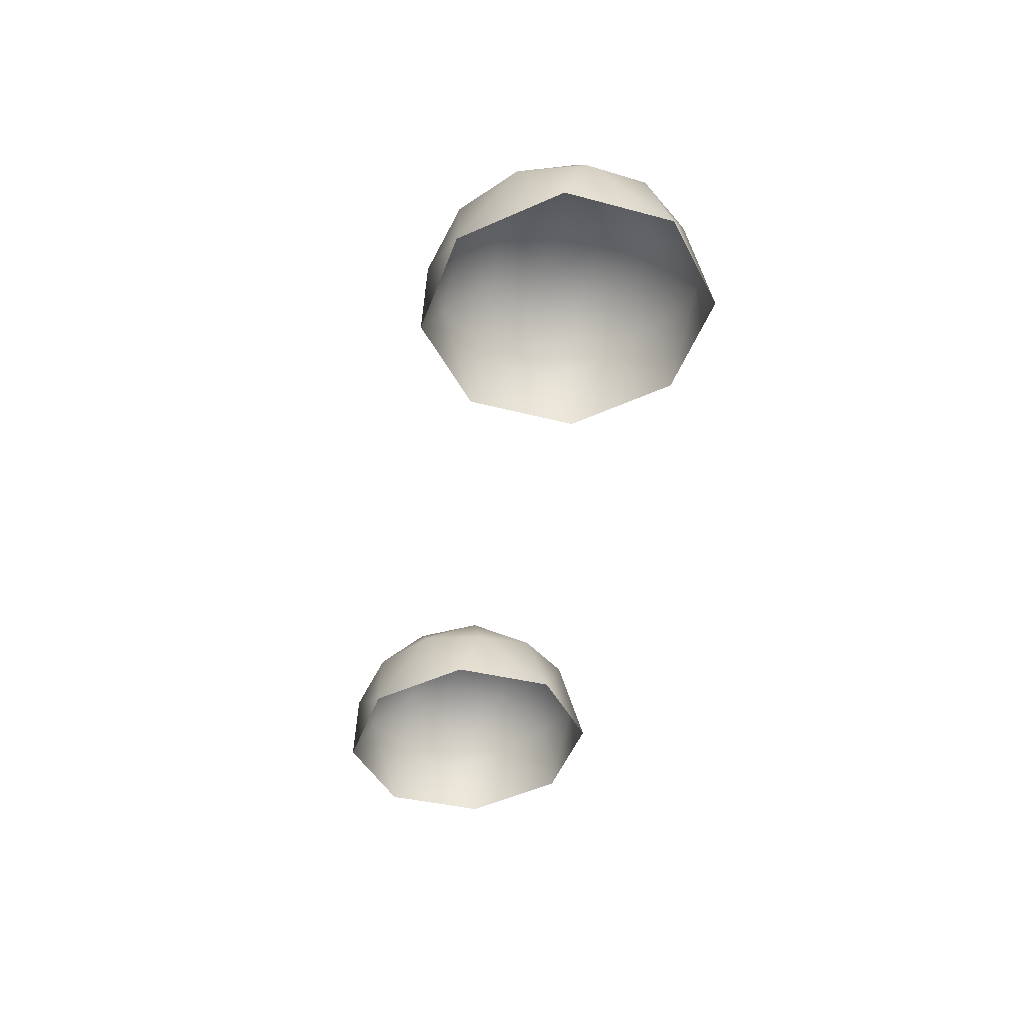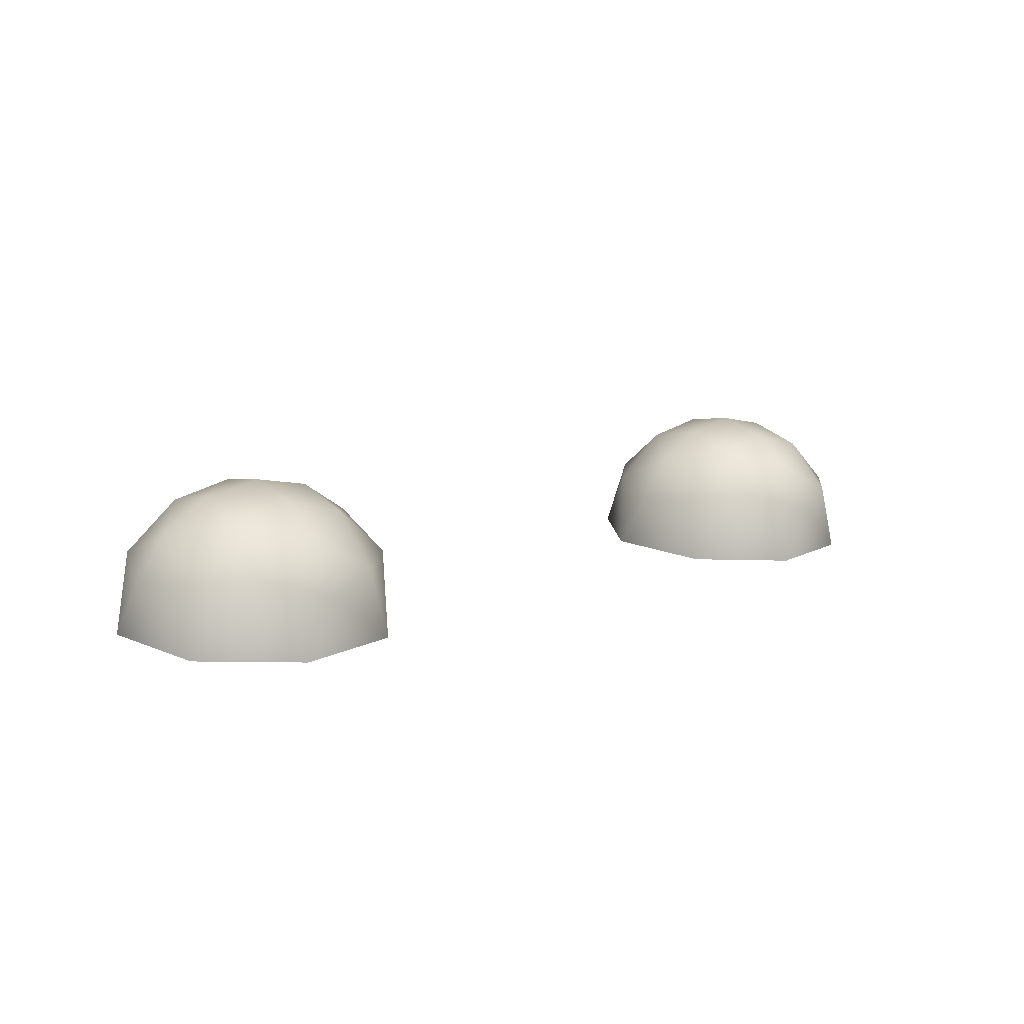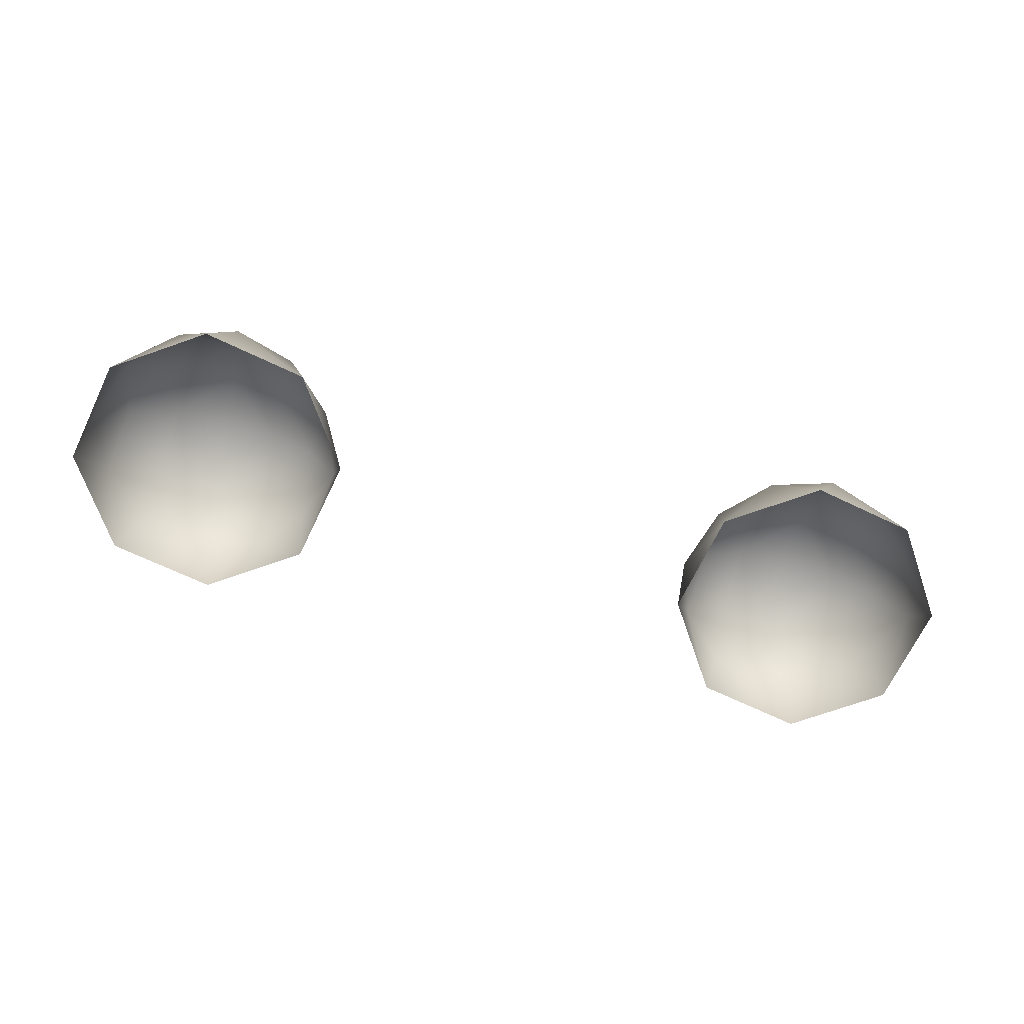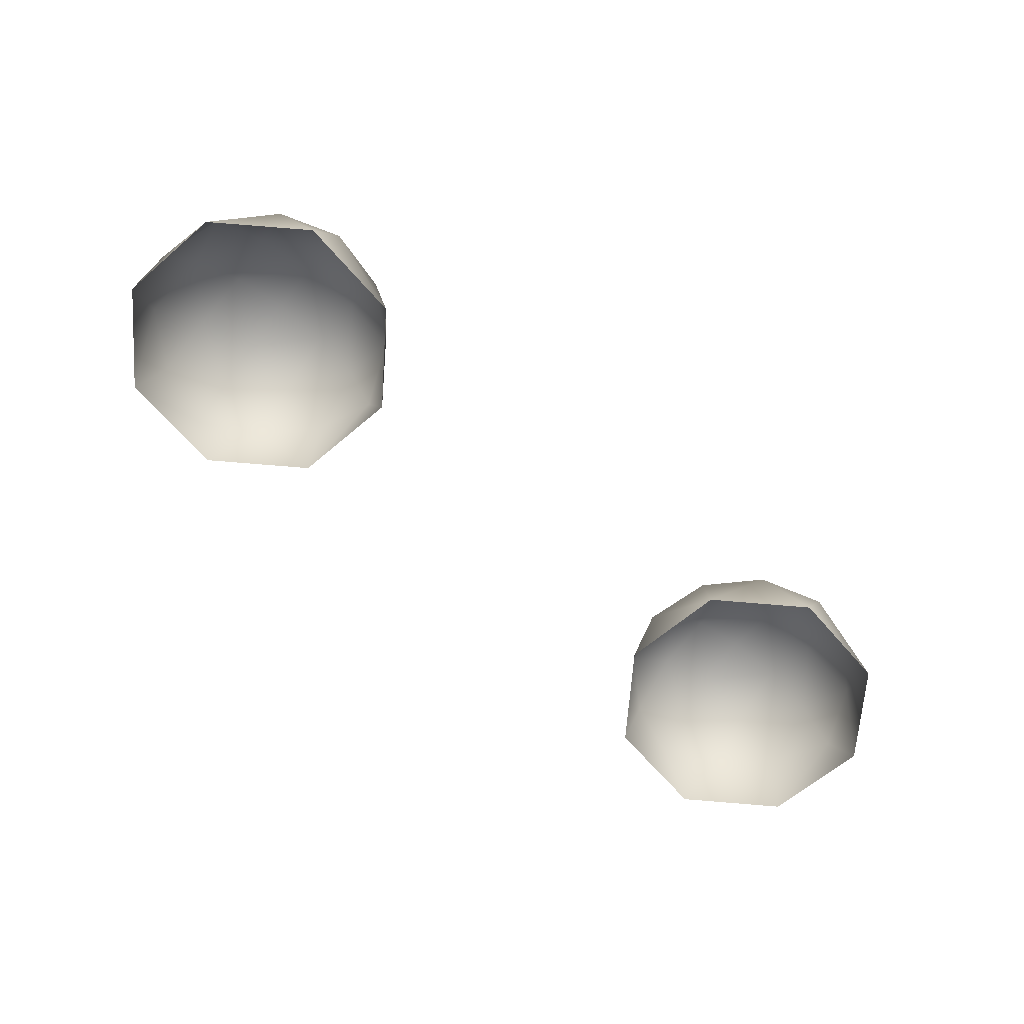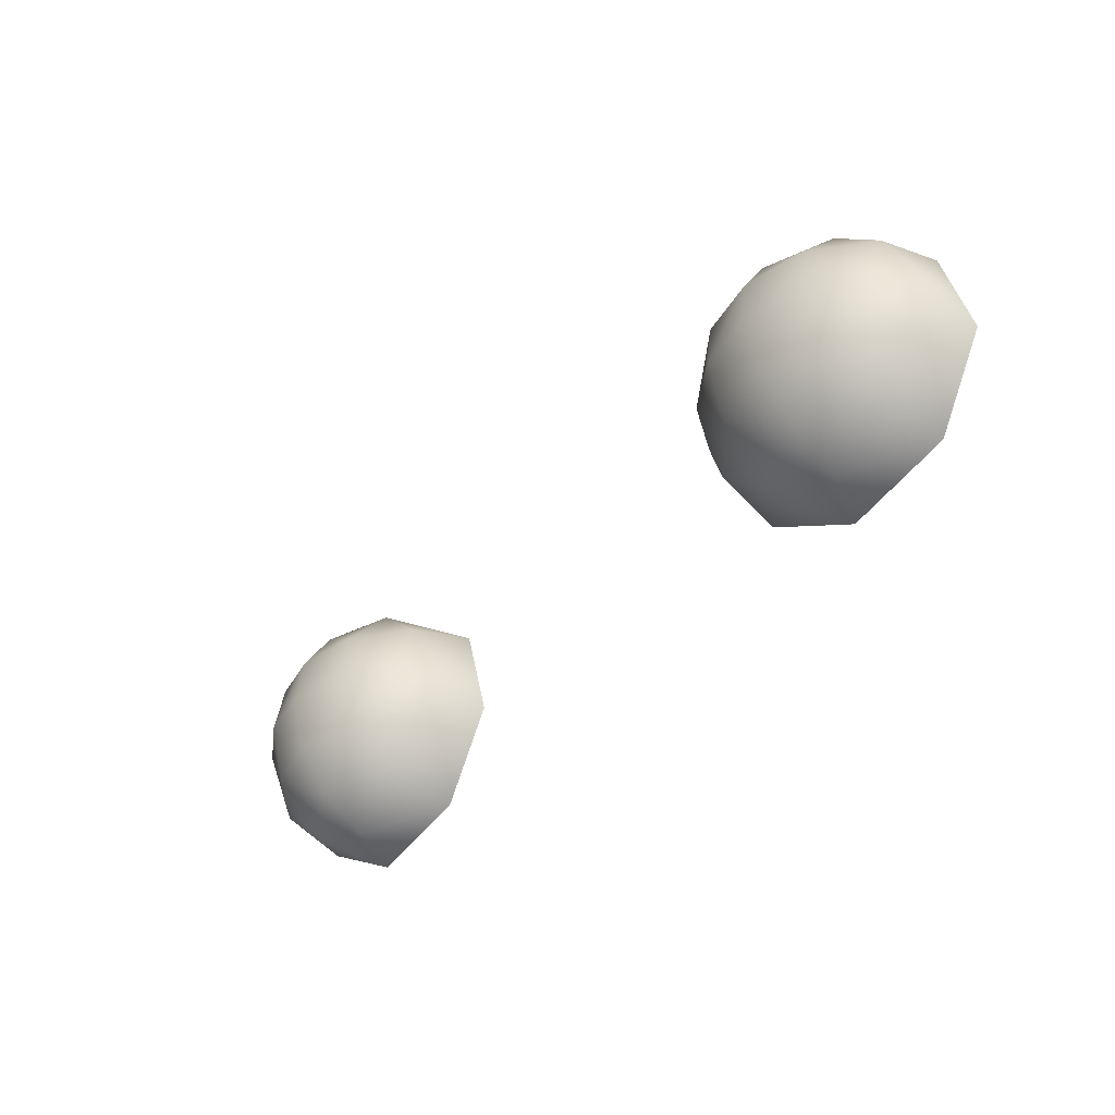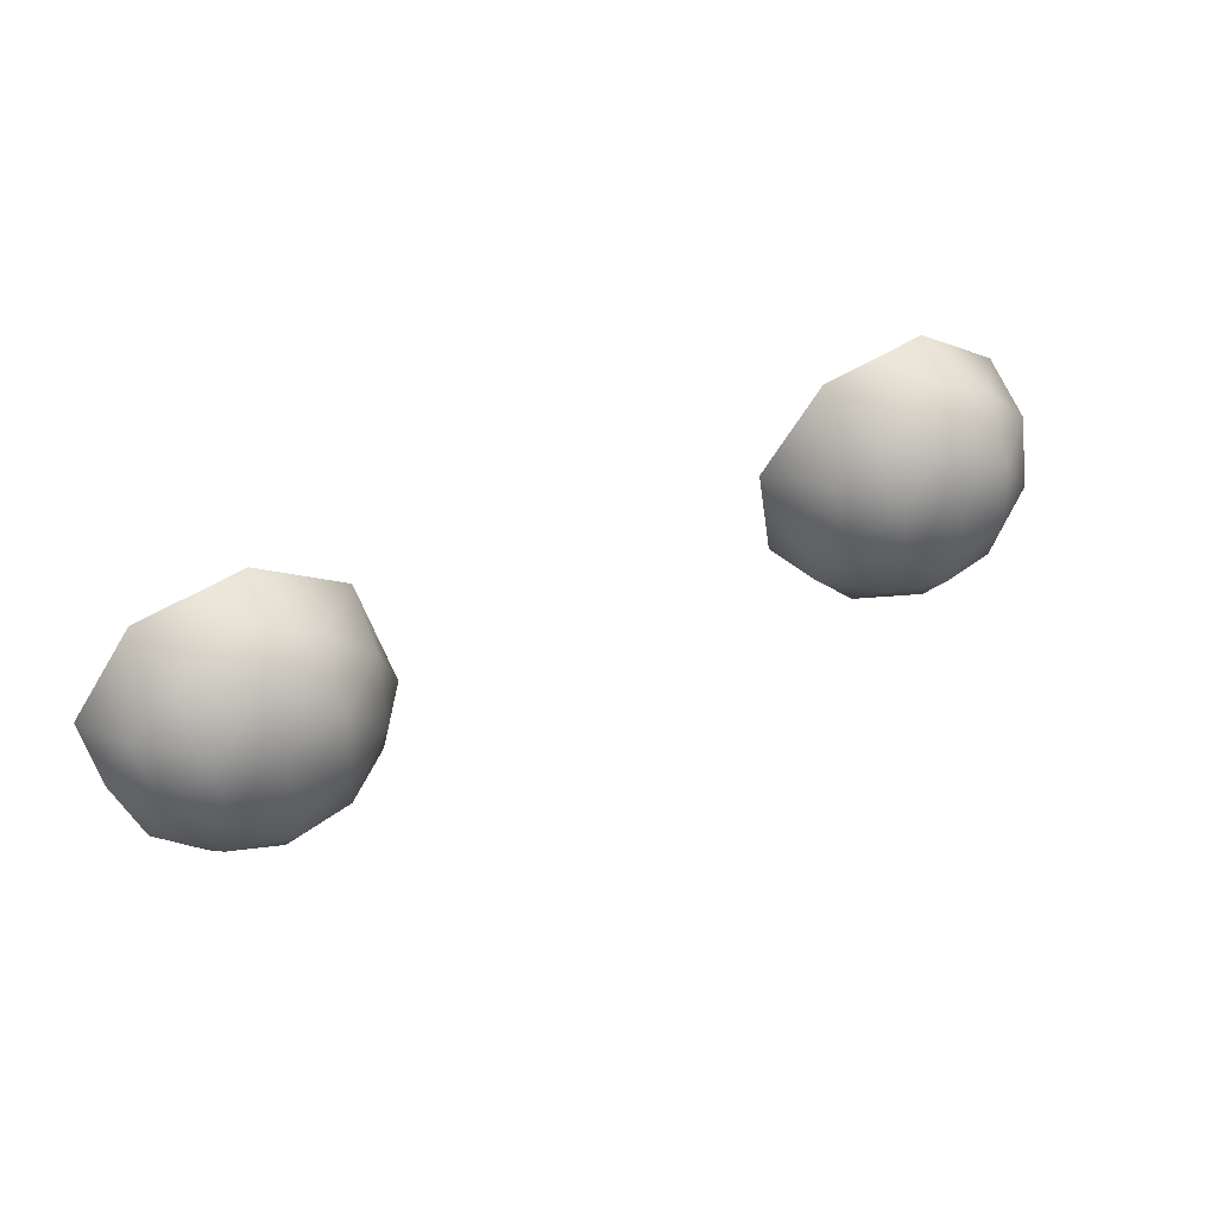
<metadata>
{"format":"obj","ext":"obj","renderer":"f3d","projection":"perspective","resolution":1024,"background":"white","views":[{"elev":-45.2,"azim":-98.5,"up":"+Y"},{"elev":11.0,"azim":140.6,"up":"+Y"},{"elev":-65.3,"azim":-14.5,"up":"+Y"},{"elev":-68.5,"azim":142.3,"up":"+Y"},{"elev":-43.6,"azim":-130.9,"up":"+Z"},{"elev":42.6,"azim":151.7,"up":"+Z"}]}
</metadata>
<code>
g Tri Shorts 1.001 1
v 2.235 7.258 120.2
v 1.899 7.345 120.2
v 1.899 7.185 120.5
v 1.563 7.258 120.2
v 1.584 7.323 119.9
v 1.317 7.145 119.9
v 1.563 7.212 119.6
v 1.274 6.944 119.6
v 1.548 6.925 119.3
v 1.451 6.518 119.3
v 1.899 6.826 119.2
v 2.057 6.51 119.2
v 2.251 6.925 119.3
v 2.571 6.534 119.5
v 2.524 6.944 119.6
v 2.66 6.879 119.9
v 2.481 7.145 119.9
v 2.524 6.992 120.3
v 2.251 7.011 120.5
v 1.899 6.931 120.7
v 1.548 7.011 120.5
v 1.742 6.619 120.7
v 1.228 6.595 120.4
v 2.235 7.212 119.6
v 1.899 7.105 119.3
v 1.899 7.301 119.6
v 2.214 7.323 119.9
v 1.899 7.386 119.9
v 2.691 6.575 120.1
v 2.348 6.611 120.6
v 1.274 6.992 120.3
v 1.139 6.879 119.9
v 1.108 6.554 119.8
v -1.599 7.261 120.3
v -1.935 7.348 120.3
v -1.935 7.189 120.5
v -2.271 7.261 120.3
v -2.25 7.326 119.9
v -2.517 7.148 120
v -2.271 7.215 119.6
v -2.56 6.947 119.6
v -2.287 6.928 119.3
v -2.384 6.522 119.3
v -1.935 6.83 119.2
v -1.778 6.513 119.2
v -1.584 6.928 119.3
v -1.264 6.537 119.5
v -1.31 6.947 119.6
v -1.175 6.882 120
v -1.353 7.148 120
v -1.31 6.995 120.3
v -1.584 7.014 120.6
v -1.935 6.935 120.7
v -2.287 7.014 120.6
v -2.093 6.622 120.8
v -2.607 6.599 120.4
v -1.599 7.215 119.6
v -1.935 7.108 119.4
v -1.935 7.305 119.6
v -1.62 7.326 119.9
v -1.935 7.389 119.9
v -1.487 6.614 120.7
v -1.144 6.579 120.2
v -2.56 6.995 120.3
v -2.696 6.882 120
v -2.727 6.557 119.8
f 30 20 22
f 57 60 50
f 50 60 34
f 60 35 34
f 34 35 36
f 35 37 36
f 36 37 54
f 37 64 54
f 54 64 56
f 64 65 56
f 56 65 66
f 65 41 66
f 66 41 43
f 41 42 43
f 43 42 44
f 42 58 44
f 44 58 46
f 58 57 46
f 46 57 48
f 57 50 48
f 48 50 49
f 50 51 49
f 49 51 63
f 51 62 63
f 58 42 40
f 42 41 40
f 40 41 39
f 41 65 39
f 39 65 64
f 64 37 39
f 37 38 39
f 39 38 40
f 38 59 40
f 40 59 58
f 59 57 58
f 57 59 60
f 60 59 61
f 59 38 61
f 61 38 35
f 38 37 35
f 61 35 60
f 1 2 3
f 3 2 4
f 2 5 4
f 4 5 6
f 5 7 6
f 6 7 8
f 7 9 8
f 8 9 10
f 9 11 10
f 10 11 12
f 11 13 12
f 12 13 14
f 13 15 14
f 14 15 16
f 15 17 16
f 16 17 18
f 17 1 18
f 18 1 19
f 1 3 19
f 19 3 20
f 3 21 20
f 20 21 22
f 21 23 22
f 17 15 24
f 15 13 24
f 24 13 25
f 13 11 25
f 25 11 9
f 9 7 25
f 7 26 25
f 25 26 24
f 26 27 24
f 24 27 17
f 27 1 17
f 1 27 2
f 2 27 28
f 27 26 28
f 28 26 5
f 26 7 5
f 28 5 2
f 56 55 54
f 54 55 53
f 55 62 53
f 53 62 52
f 62 51 52
f 52 51 34
f 51 50 34
f 54 53 36
f 53 52 36
f 36 52 34
f 49 47 48
f 48 47 46
f 47 45 46
f 46 45 44
f 45 43 44
f 3 4 21
f 4 31 21
f 21 31 23
f 31 32 23
f 23 32 33
f 32 8 33
f 33 8 10
f 4 6 31
f 31 6 32
f 6 8 32
f 14 16 29
f 16 18 29
f 29 18 30
f 18 19 30
f 30 19 20
f 49 63 47

</code>
